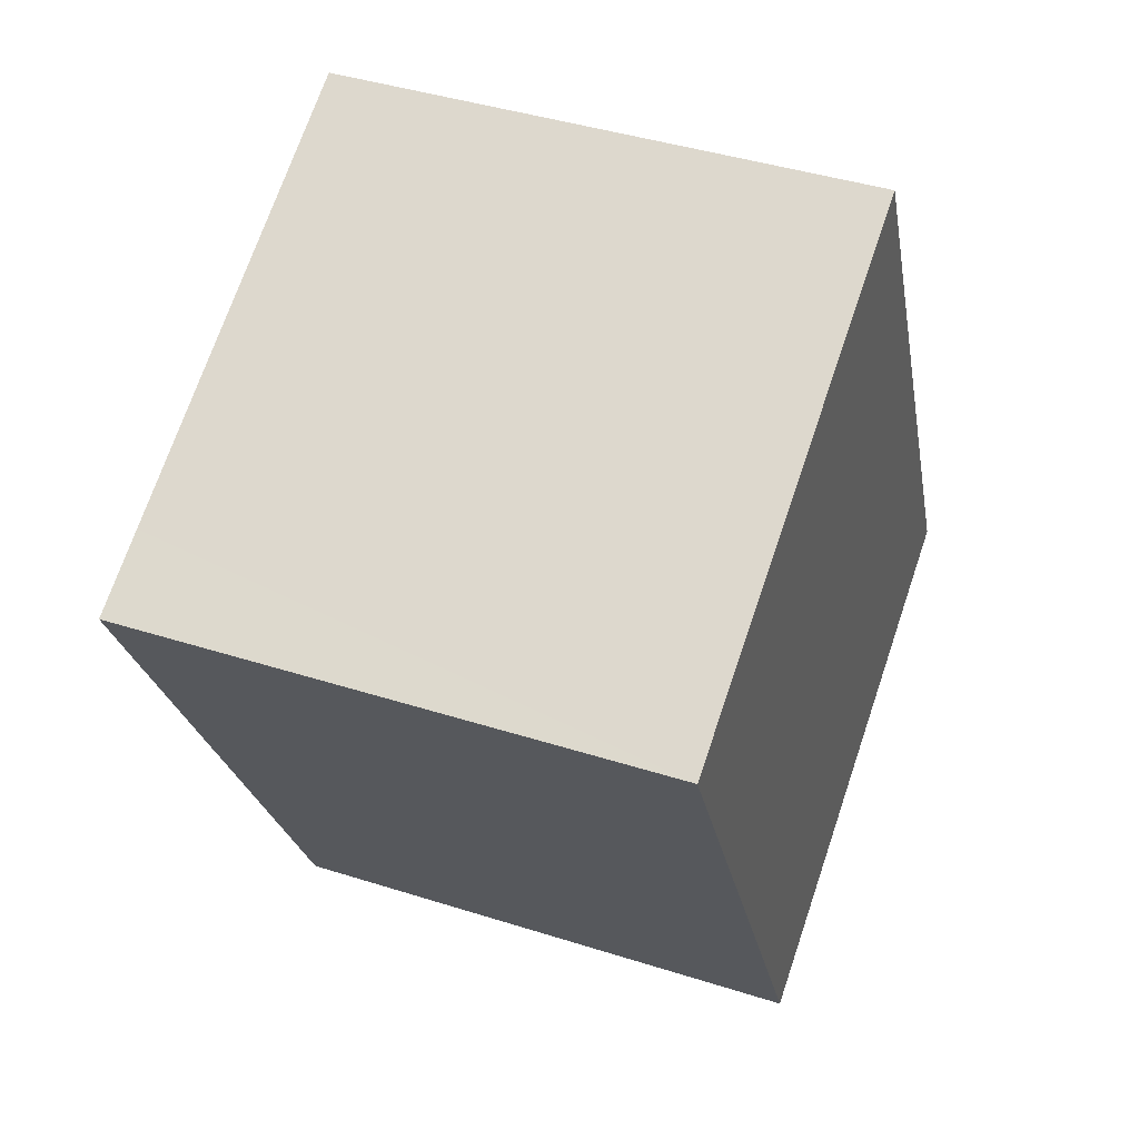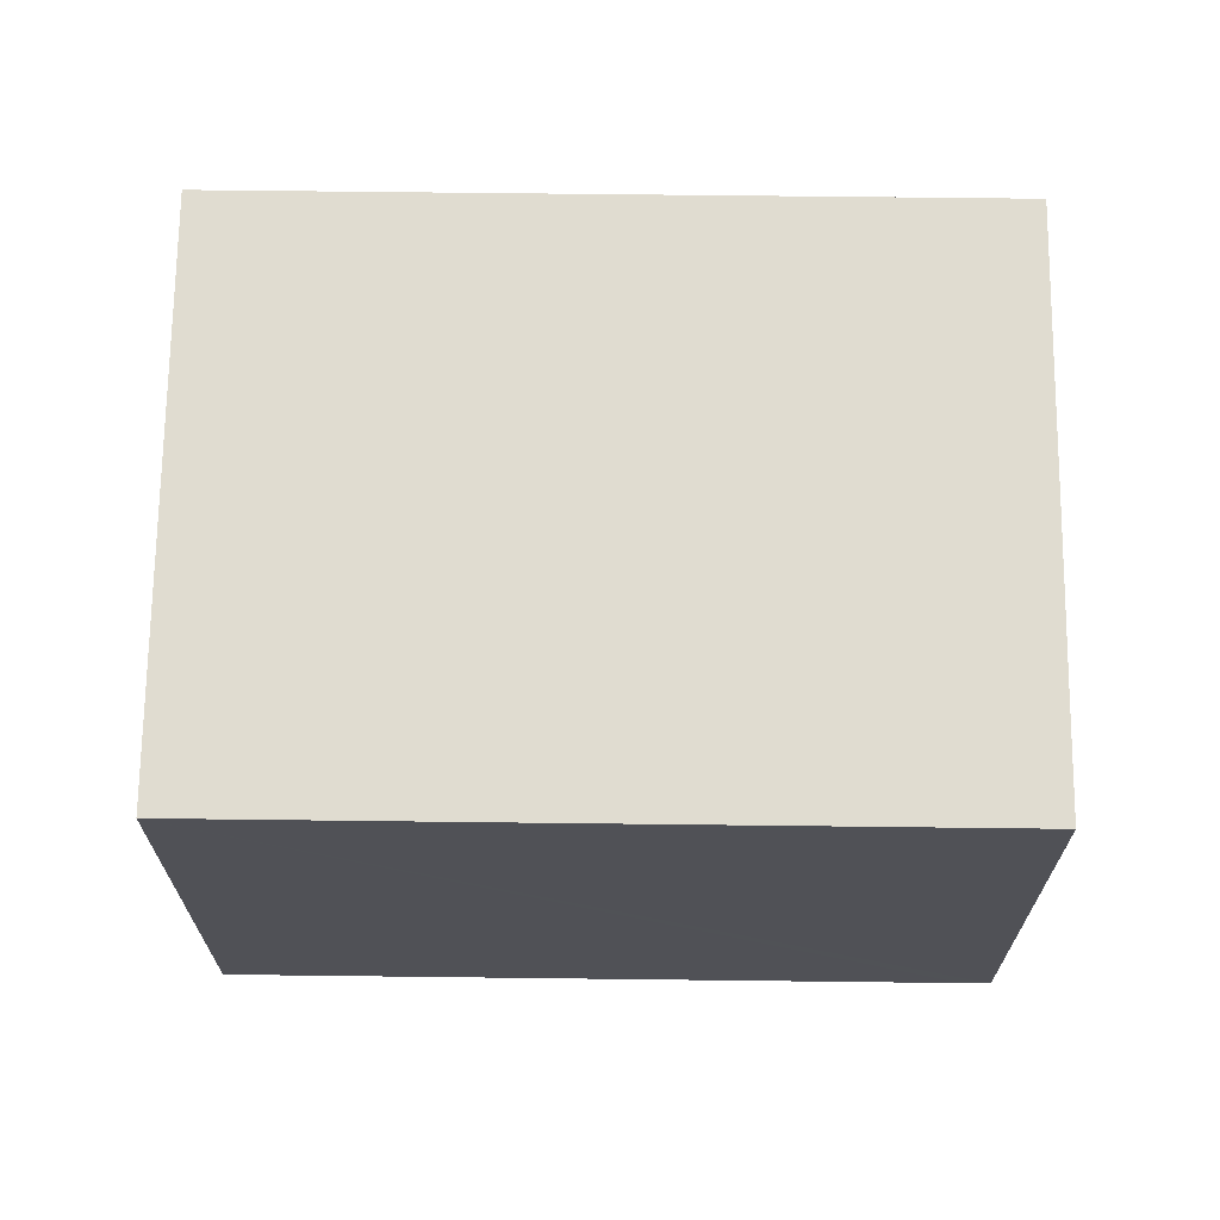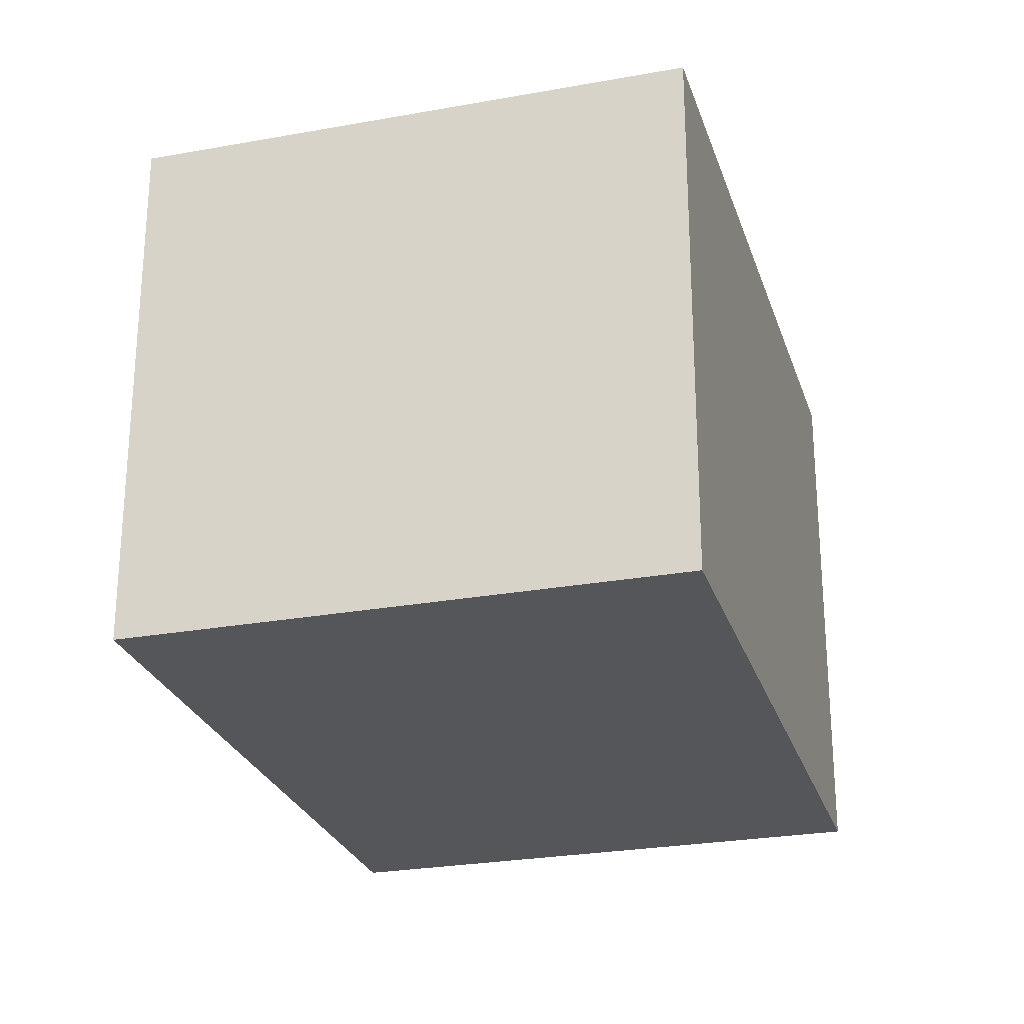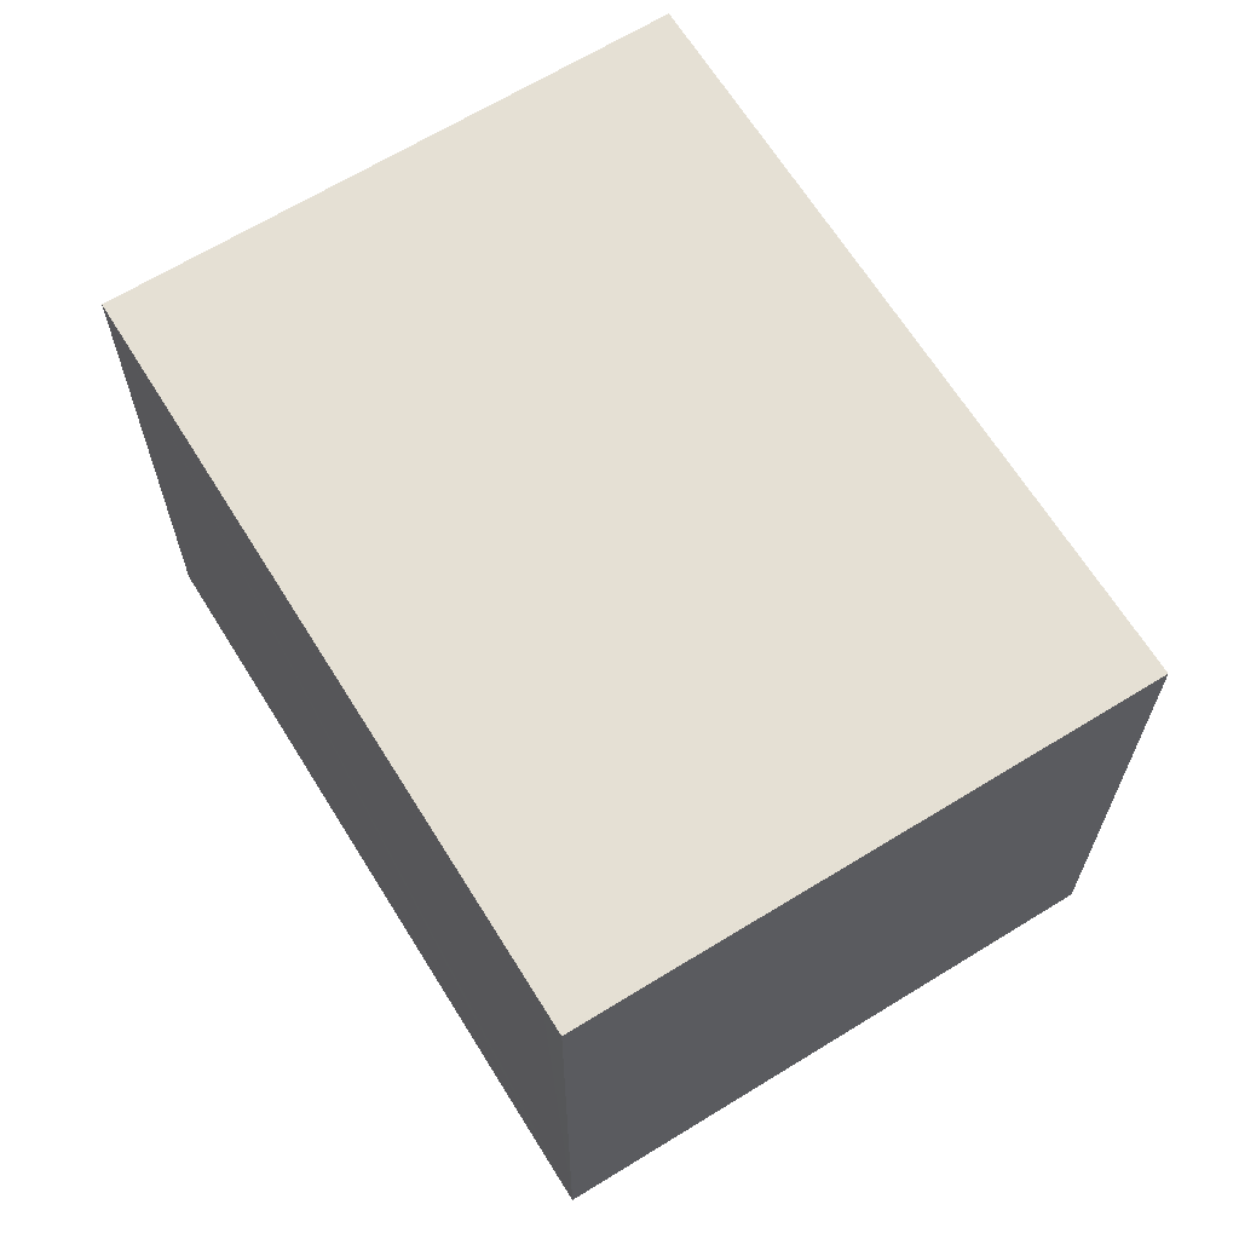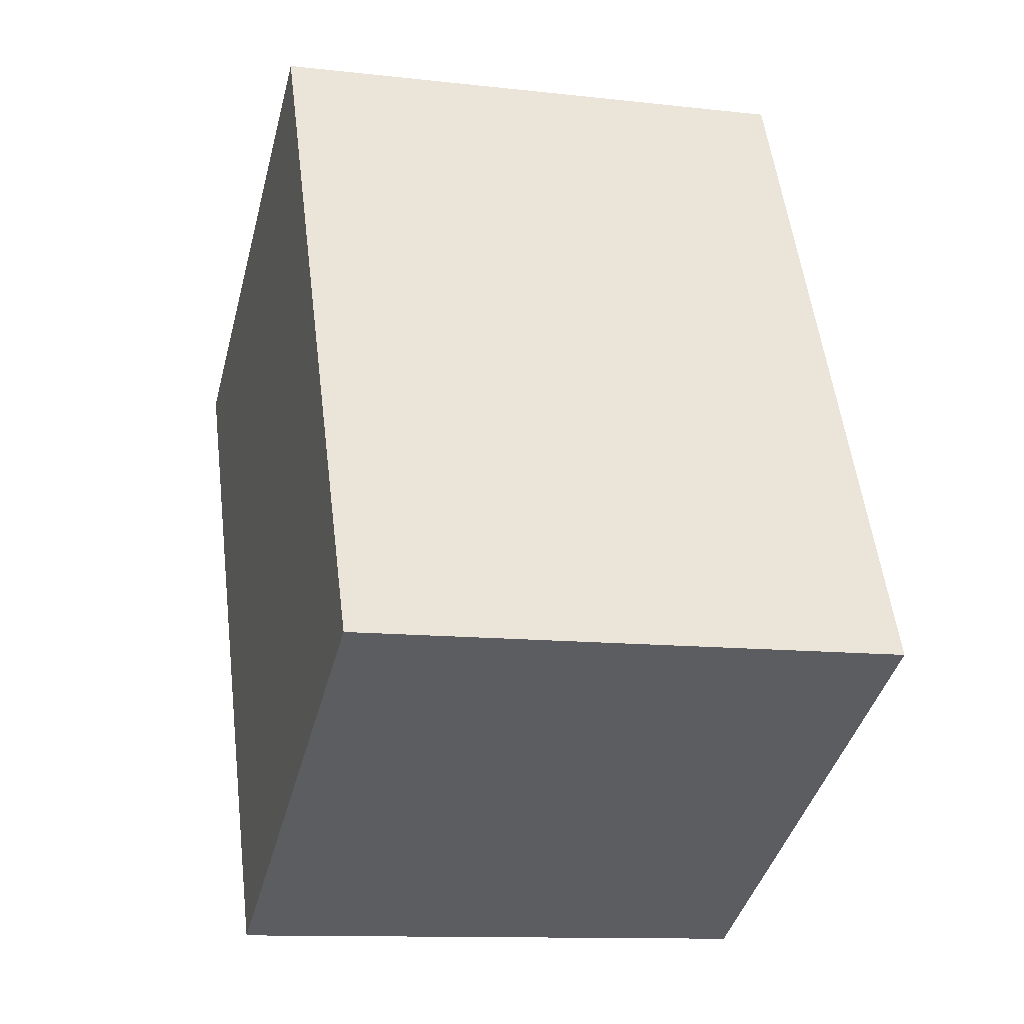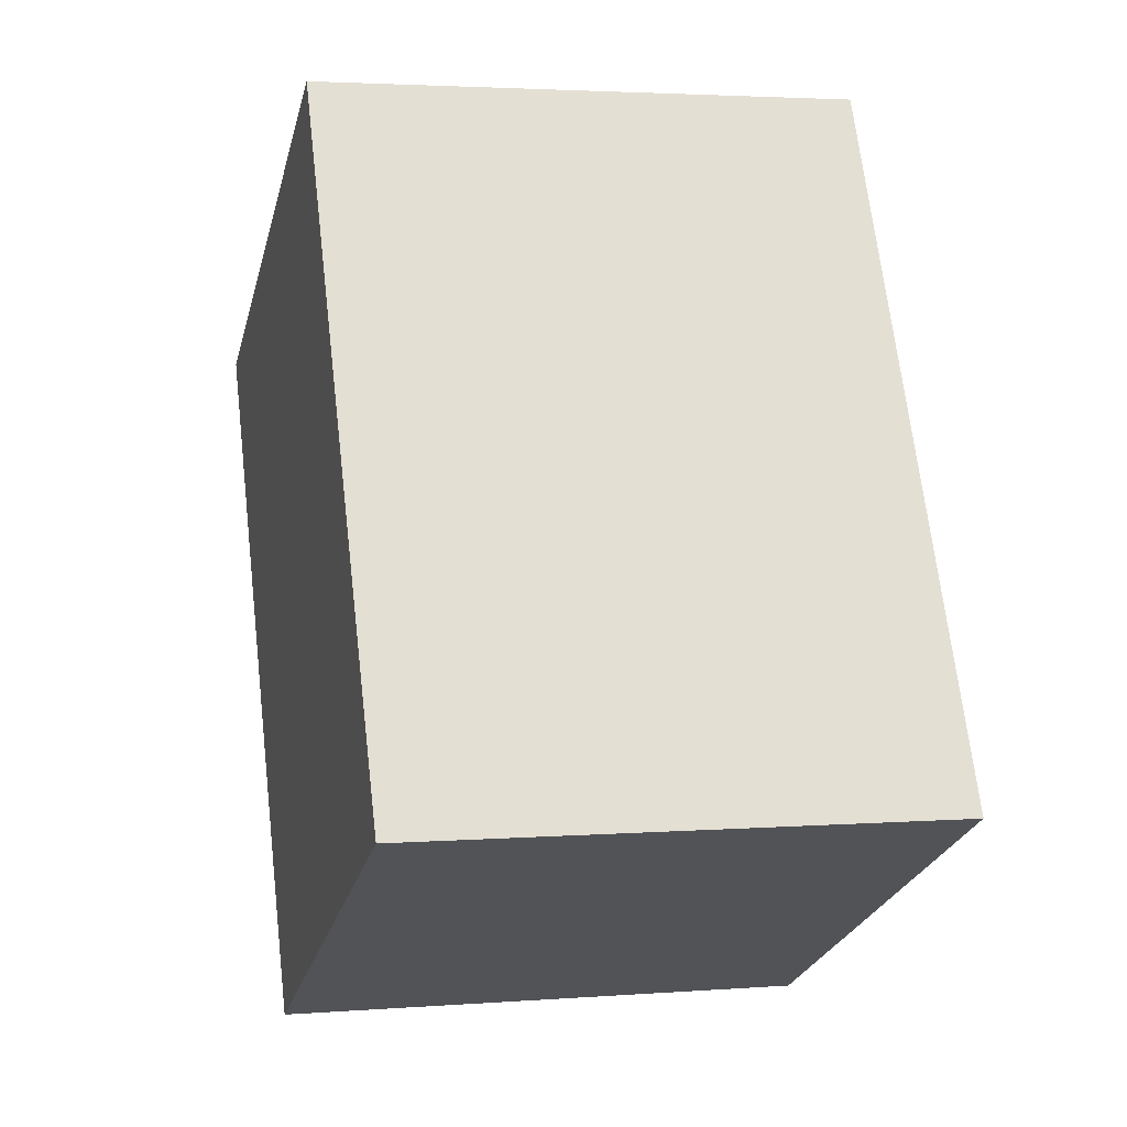
<metadata>
{"format":"obj","ext":"obj","renderer":"f3d","projection":"perspective","resolution":1024,"background":"white","views":[{"elev":41.9,"azim":-69.0,"up":"+Z"},{"elev":69.6,"azim":-116.0,"up":"+Y"},{"elev":-26.1,"azim":169.4,"up":"+Y"},{"elev":65.8,"azim":-58.4,"up":"+Y"},{"elev":-11.6,"azim":74.6,"up":"+Z"},{"elev":3.0,"azim":75.2,"up":"+Z"}]}
</metadata>
<code>
v  1.244 2.012 -2.476
v  1.967 2.012 0.748
v  3.114 2.012 -1.536
v  0.047 2.012 -0.094
v  1.871 2.012 0.939
v  0.886 2.012 0.445
v  0.29 2.012 0.145
v  0 2.012 1.232e-16
v  0 0 0
v  0.886 -2.725e-17 0.445
v  1.871 -5.75e-17 0.939
v  0.29 -8.879e-18 0.145
v  3.114 9.405e-17 -1.536
v  1.967 -4.58e-17 0.748
v  1.244 1.516e-16 -2.476
v  0.047 5.756e-18 -0.094
g defaultobject
f 1 2 3
f 2 1 4
f 2 4 5
f 5 4 6
f 6 4 7
f 7 4 8
f 9 7 8
f 7 9 6
f 6 9 5
f 5 9 10
f 5 10 11
f 10 9 12
f 11 2 5
f 2 11 3
f 3 11 13
f 13 11 14
f 13 1 3
f 1 13 15
f 4 9 8
f 9 4 1
f 9 1 16
f 16 1 15
f 14 15 13
f 15 14 11
f 15 11 10
f 15 10 12
f 15 12 16
f 16 12 9

</code>
